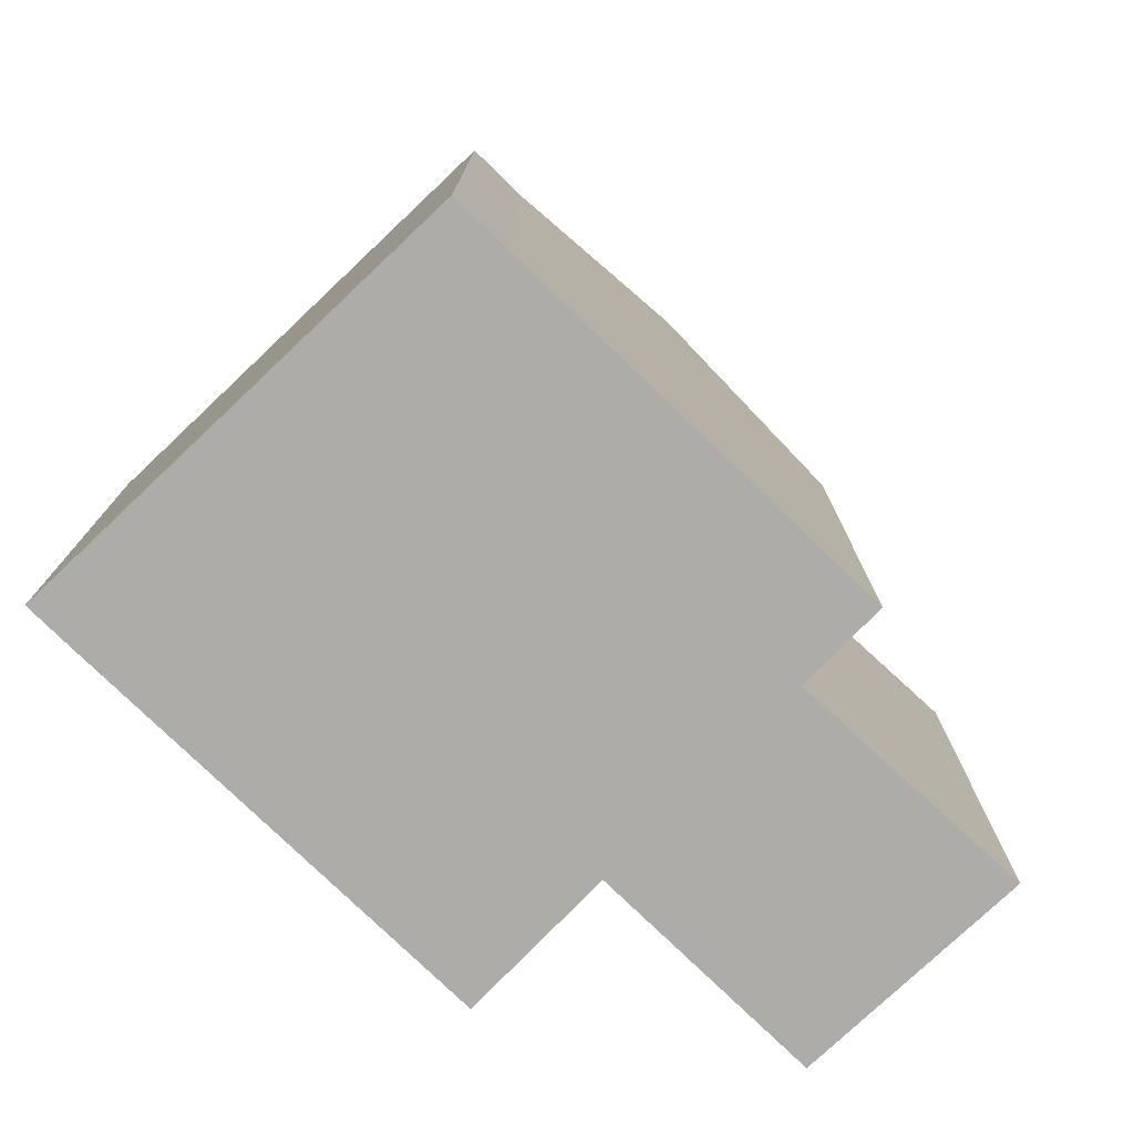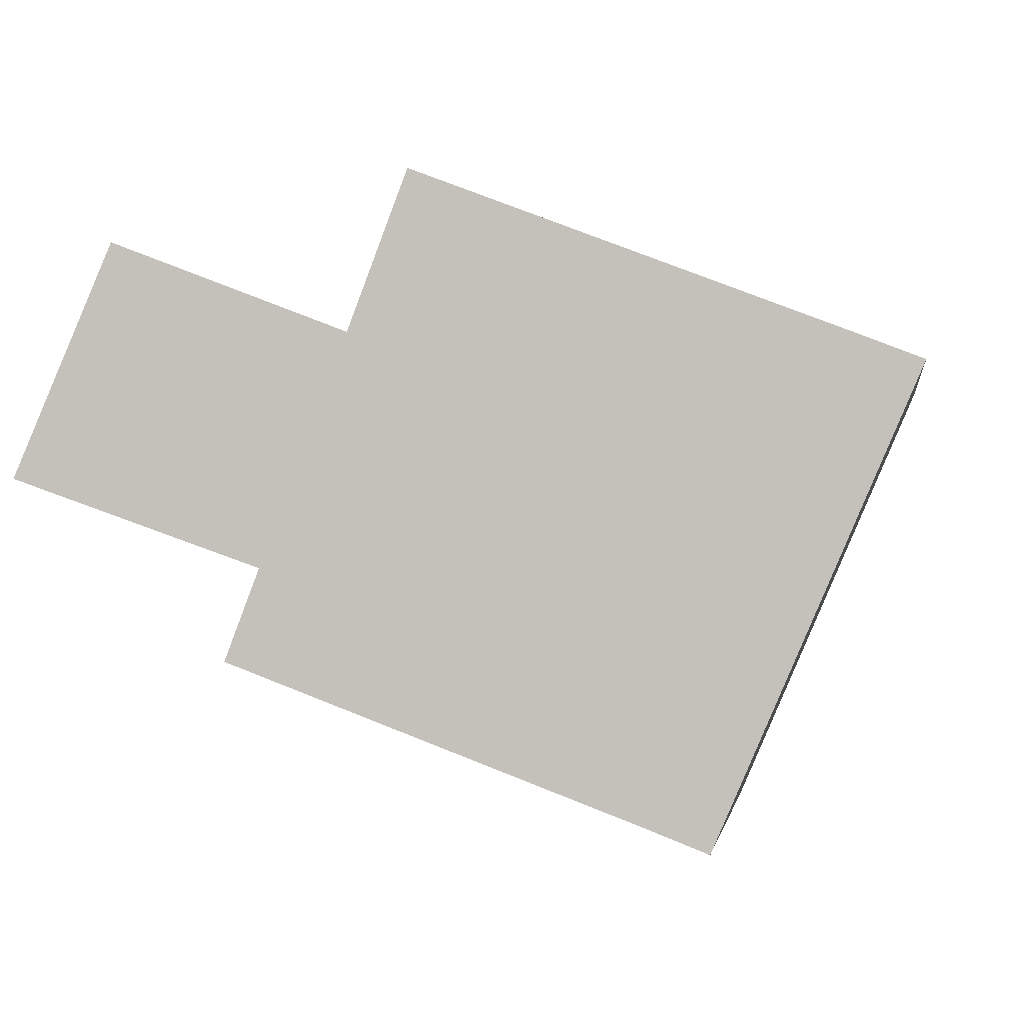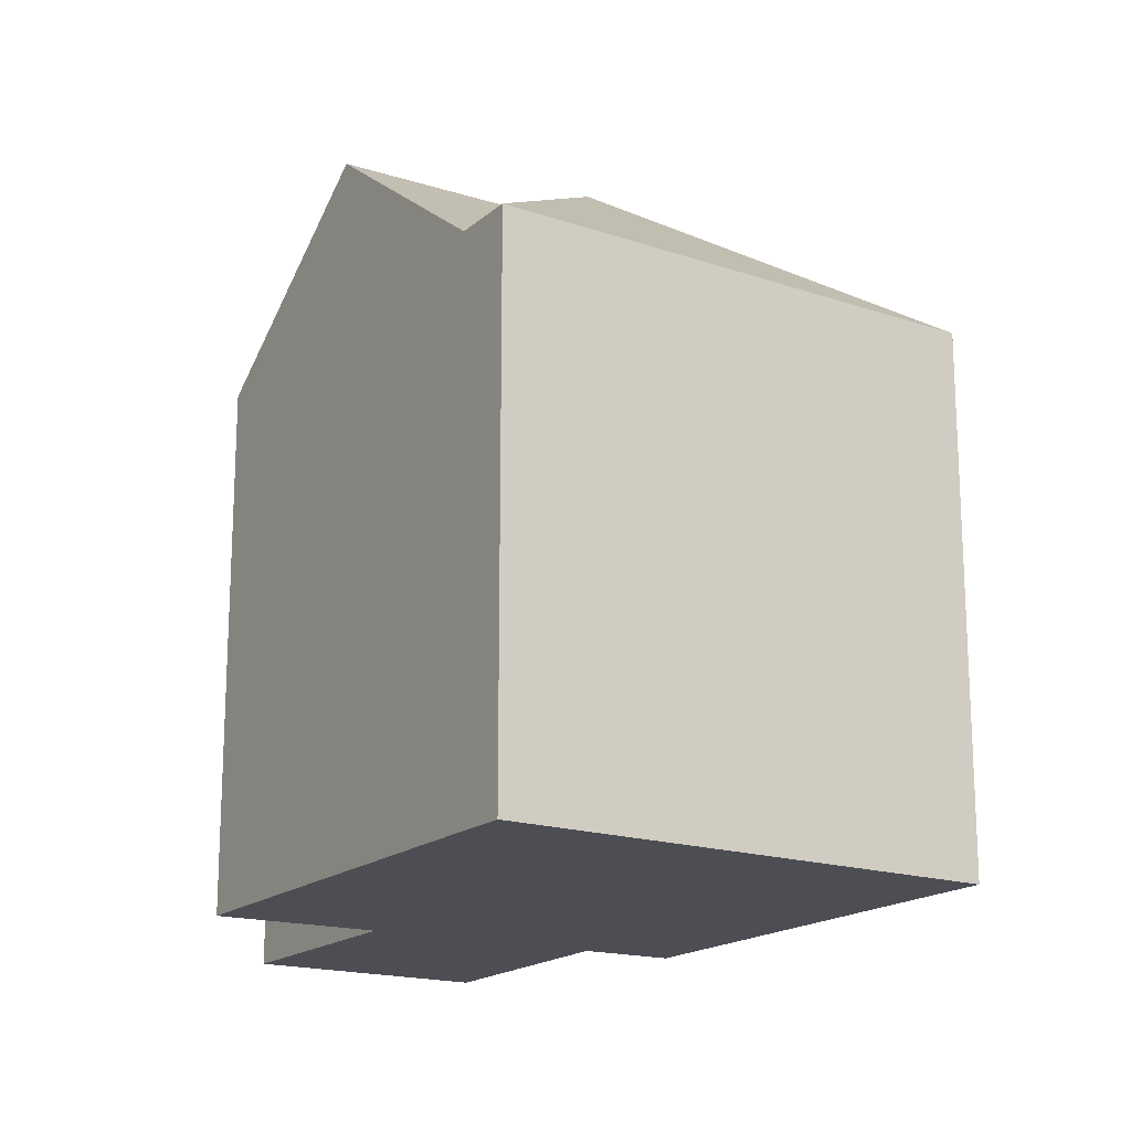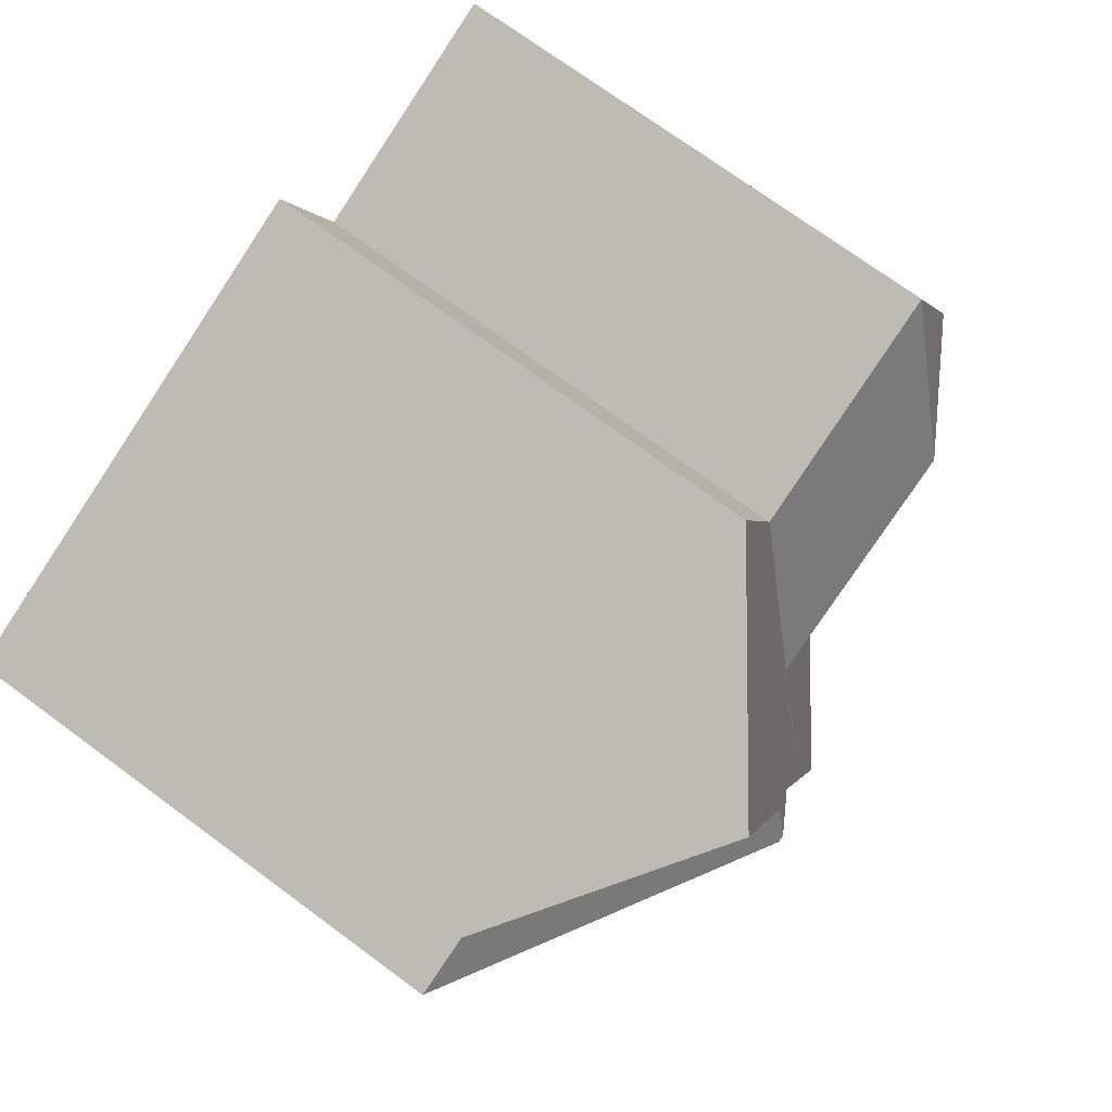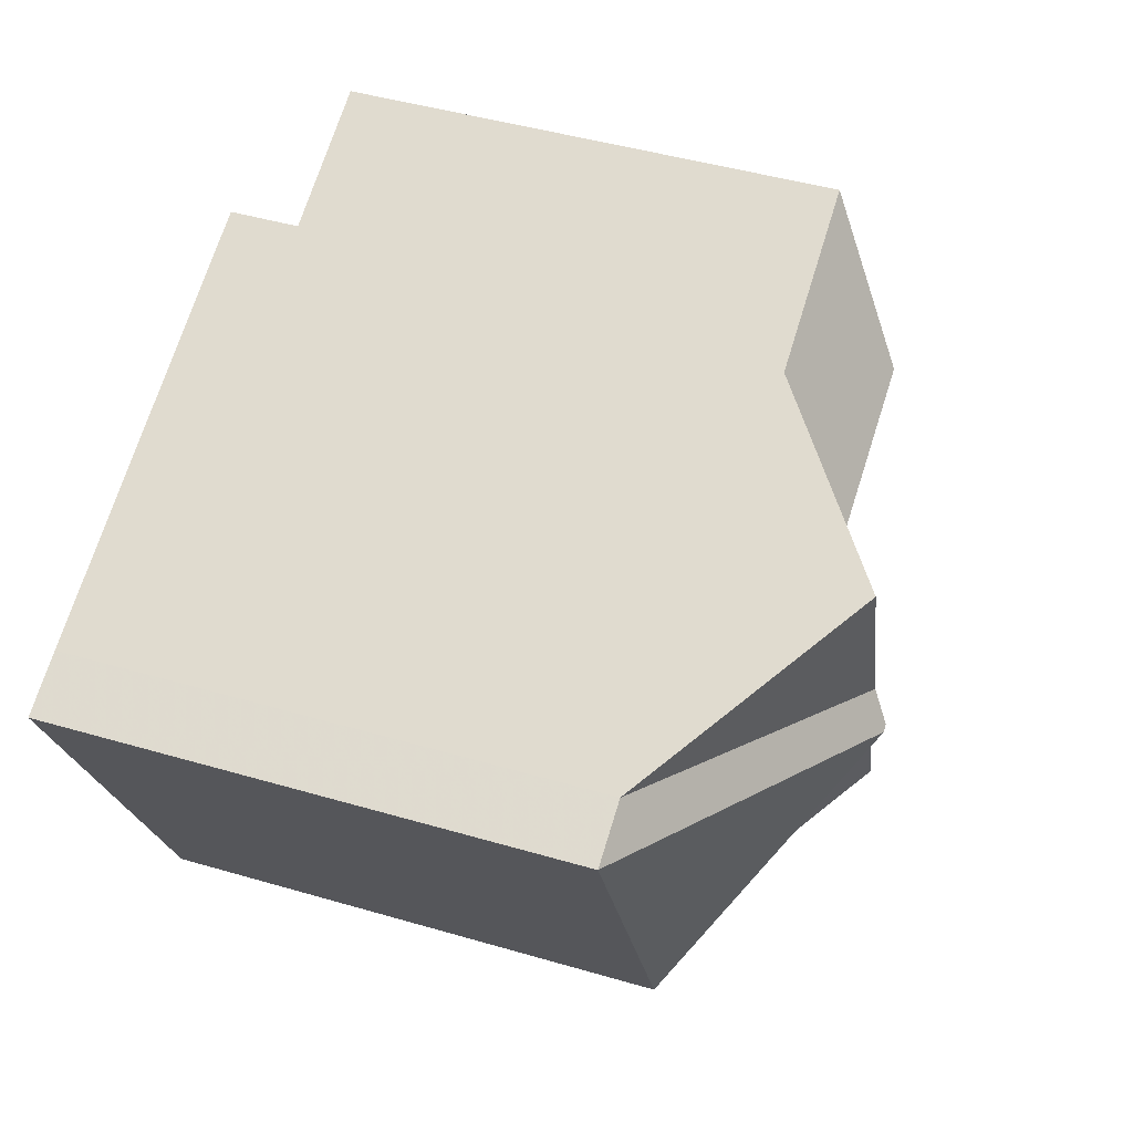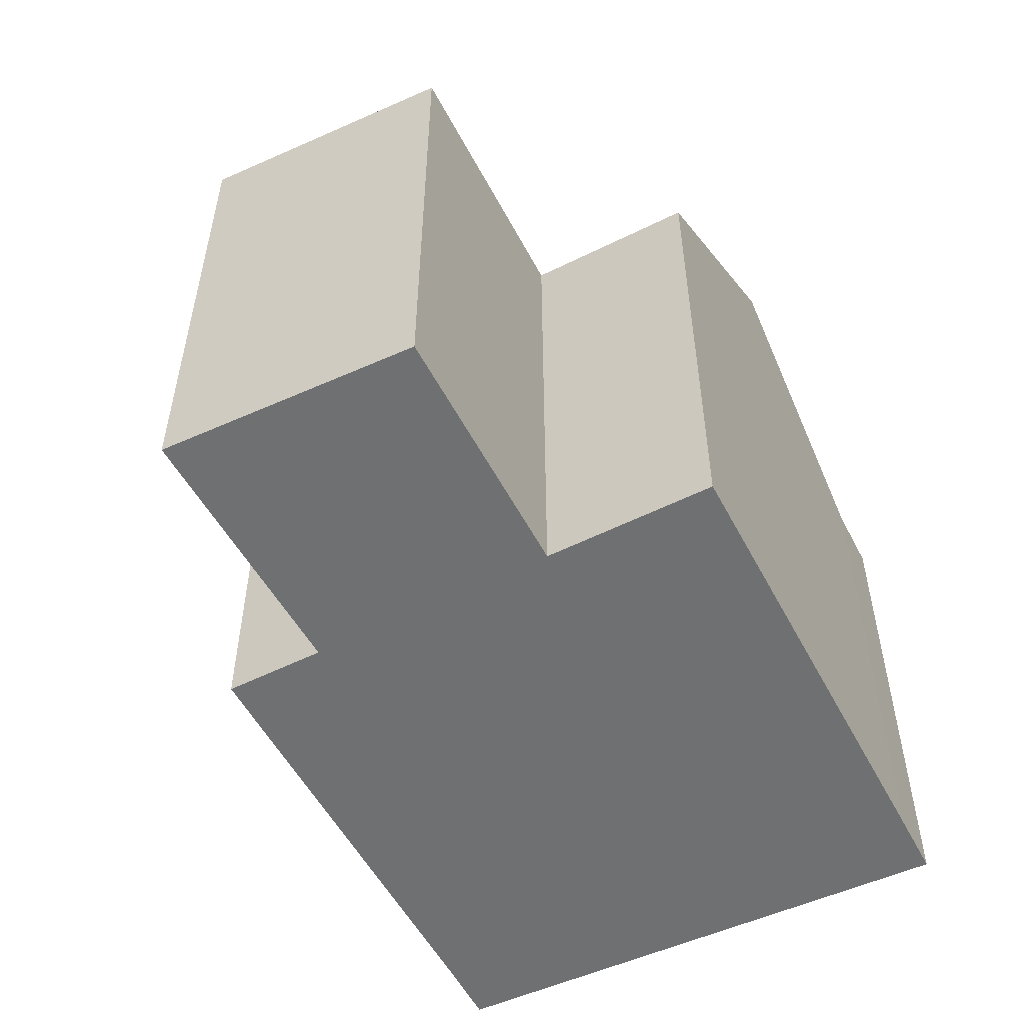
<metadata>
{"format":"obj","ext":"obj","renderer":"f3d","projection":"perspective","resolution":1024,"background":"white","views":[{"elev":-76.8,"azim":156.8,"up":"+Y"},{"elev":-0.7,"azim":8.8,"up":"+Z"},{"elev":-17.4,"azim":79.4,"up":"+Y"},{"elev":73.3,"azim":126.3,"up":"+Z"},{"elev":46.8,"azim":108.3,"up":"+Z"},{"elev":-54.8,"azim":-41.5,"up":"+Y"}]}
</metadata>
<code>
v 5.986 -0.005734 3.135
v 6.002 0.01498 3.097
v 5.962 -0.005734 3.08
v 6.021 -0.005734 3.059
v 6.059 0.01435 3.076
v 6.062 0.03084 3.019
v 6.013 -0.005734 3.037
v 6.072 0.03079 3.046
v 5.986 -0.1311 3.135
v 5.986 -0.005734 3.135
v 5.962 -0.005734 3.08
v 5.962 -0.1311 3.08
v 5.986 -0.1311 3.135
v 6.042 -0.1311 3.114
v 6.042 -0.005734 3.114
v 5.986 -0.005734 3.135
v 6.111 -0.005734 3.001
v 6.111 -0.1311 3.001
v 6.013 -0.1311 3.037
v 6.013 -0.005734 3.037
v 6.062 0.03084 3.019
v 6.013 -0.005734 3.037
v 6.013 -0.1311 3.037
v 6.021 -0.1311 3.059
v 6.021 -0.005734 3.059
v 5.962 -0.005734 3.08
v 6.021 -0.005734 3.059
v 6.021 -0.1311 3.059
v 5.962 -0.1311 3.08
v 6.056 -0.1311 3.151
v 6.056 -0.005734 3.151
v 6.042 -0.005734 3.114
v 6.042 -0.1311 3.114
v 6.072 0.03075 3.046
v 6.081 0.03073 3.068
v 6.126 -0.005734 2.995
v 6.126 -0.1311 2.995
v 6.111 -0.1311 3.001
v 6.111 -0.005734 3.001
v 5.986 -0.1311 3.135
v 5.962 -0.1311 3.08
v 6.021 -0.1311 3.059
v 6.042 -0.1311 3.114
v 6.013 -0.1311 3.037
v 6.111 -0.1311 3.001
v 6.056 -0.1311 3.151
v 6.126 -0.1311 2.995
v 6.159 -0.1311 3.111
v 6.173 -0.1311 3.106
v 6.173 -0.1311 3.106
v 6.126 -0.1311 2.995
v 6.126 -0.005734 2.995
v 6.173 -0.005734 3.106
v 6.159 -0.005734 3.111
v 6.108 0.03275 3.131
v 6.056 -0.005734 3.151
v 6.056 -0.1311 3.151
v 6.159 -0.1311 3.111
v 6.088 0.03262 3.08
v 6.091 0.03653 3.073
v 6.093 0.03652 3.072
v 6.173 -0.1311 3.106
v 6.173 -0.005734 3.106
v 6.159 -0.005734 3.111
v 6.159 -0.1311 3.111
f 1 2 3
f 4 3 2
f 4 2 5
f 6 7 4
f 6 4 5
f 6 5 8
f 9 10 11
f 9 11 12
f 13 14 15
f 13 15 16
f 17 18 19
f 17 19 20
f 17 20 21
f 22 23 24
f 22 24 25
f 26 27 28
f 26 28 29
f 30 31 32
f 30 32 33
f 34 8 5
f 15 34 5
f 1 15 5
f 1 5 2
f 6 8 34
f 17 6 34
f 17 34 35
f 36 37 38
f 36 38 39
f 40 41 42
f 43 40 42
f 43 42 44
f 43 44 45
f 46 43 45
f 46 45 47
f 48 46 47
f 49 48 47
f 50 51 52
f 50 52 53
f 54 55 56
f 54 56 57
f 54 57 58
f 59 60 35
f 55 59 35
f 31 55 35
f 31 35 15
f 15 35 34
f 35 60 61
f 35 61 36
f 35 36 17
f 36 61 53
f 62 63 64
f 62 64 65
f 55 54 59
f 59 54 53
f 59 53 61
f 59 61 60

</code>
